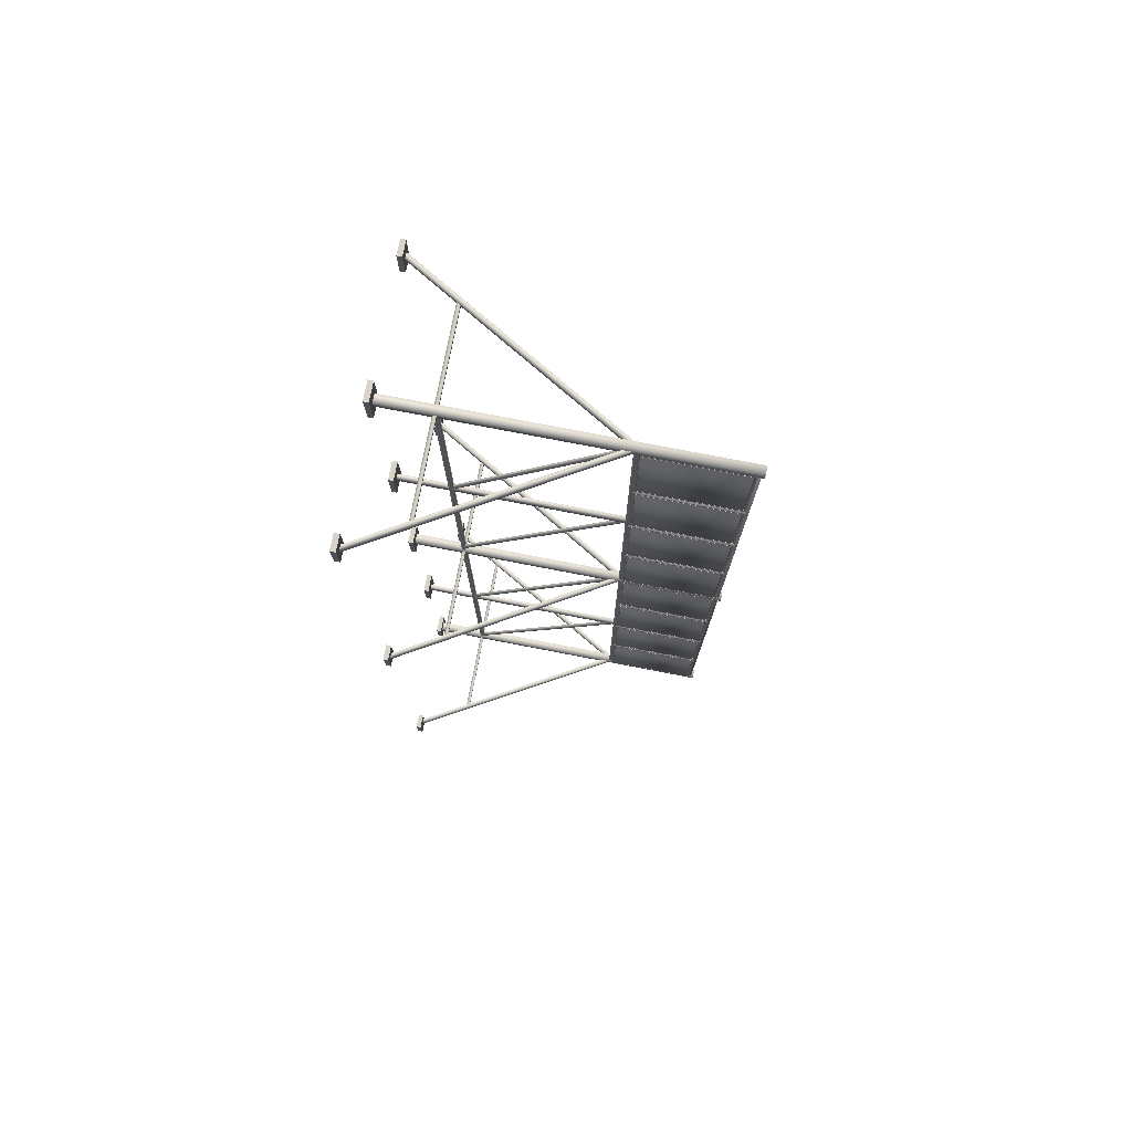
<metadata>
{"format":"obj","ext":"obj","renderer":"f3d","projection":"perspective","resolution":1024,"background":"white","views":[{"elev":76.8,"azim":-79.1,"up":"+Y"}]}
</metadata>
<code>
o Kitbash3d_FutureSlums.033
v 0.0254 -2.661 0.779
v 0.0254 -2.618 0.779
v -0.0254 -2.618 0.779
v -0.0254 -2.661 0.779
v 0.01316 -1.348 0.7518
v 0.01316 -1.306 0.7518
v -0.01316 -1.306 0.7518
v -0.01316 -1.348 0.7518
v 0.0254 -0.03363 0.779
v 0.0254 0.008961 0.779
v -0.0254 0.008961 0.779
v -0.0254 -0.03363 0.779
v 0.01718 -2.639 0.7443
v 0.01718 -2.639 0.7642
v -0.01718 -2.639 0.7642
v -0.01718 -2.639 0.7443
v -0.05395 -2.737 -1.06
v -0.05395 -2.543 -1.06
v -0.05395 -2.543 -1.089
v -0.05395 -2.737 -1.089
v 0.05395 -2.543 -1.06
v 0.05395 -2.543 -1.089
v 0.05395 -2.737 -1.06
v 0.05395 -2.737 -1.089
v -0.05395 -1.444 -1.06
v -0.05395 -1.211 -1.06
v -0.05395 -1.211 -1.089
v -0.05395 -1.444 -1.089
v 0.05395 -1.211 -1.06
v 0.05395 -1.211 -1.089
v 0.05395 -1.444 -1.06
v 0.05395 -1.444 -1.089
v 0.6763 -0.1092 -1.06
v 0.6763 0.0845 -1.06
v 0.6763 0.0845 -1.089
v 0.6763 -0.1092 -1.089
v 0.7635 0.0845 -1.06
v 0.7635 0.0845 -1.089
v 0.7635 -0.1092 -1.06
v 0.7635 -0.1092 -1.089
v 0.6763 -2.736 -1.06
v 0.6763 -2.543 -1.06
v 0.6763 -2.543 -1.089
v 0.6763 -2.736 -1.089
v 0.7635 -2.543 -1.06
v 0.7635 -2.543 -1.089
v 0.7635 -2.736 -1.06
v 0.7635 -2.736 -1.089
v -0.05395 -0.1288 -1.06
v -0.05395 0.1042 -1.06
v -0.05395 0.1042 -1.089
v -0.05395 -0.1288 -1.089
v 0.05395 0.1042 -1.06
v 0.05395 0.1042 -1.089
v 0.05395 -0.1288 -1.06
v 0.05395 -0.1288 -1.089
v -0.7635 -0.1092 -1.06
v -0.7635 0.0845 -1.06
v -0.7635 0.0845 -1.089
v -0.7635 -0.1092 -1.089
v -0.6763 0.0845 -1.06
v -0.6763 0.0845 -1.089
v -0.6763 -0.1092 -1.06
v -0.6763 -0.1092 -1.089
v -0.7635 -2.736 -1.06
v -0.7635 -2.543 -1.06
v -0.7635 -2.543 -1.089
v -0.7635 -2.736 -1.089
v -0.6763 -2.543 -1.06
v -0.6763 -2.543 -1.089
v -0.6763 -2.736 -1.06
v -0.6763 -2.736 -1.089
v 0.01316 1.314 0.7518
v 0.01316 1.356 0.7518
v -0.01316 1.356 0.7518
v -0.01316 1.314 0.7518
v 0.0254 2.629 0.779
v 0.0254 2.671 0.779
v -0.0254 2.671 0.779
v -0.0254 2.629 0.779
v 0.01718 2.645 0.7642
v 0.01718 2.645 0.7443
v -0.01717 2.645 0.7443
v -0.01717 2.645 0.7642
v -0.05395 1.219 -1.06
v -0.05395 1.452 -1.06
v -0.05395 1.452 -1.089
v -0.05395 1.219 -1.089
v 0.05395 1.452 -1.06
v 0.05395 1.452 -1.089
v 0.05395 1.219 -1.06
v 0.05395 1.219 -1.089
v 0.6763 2.553 -1.06
v 0.6763 2.747 -1.06
v 0.6763 2.747 -1.089
v 0.6763 2.553 -1.089
v 0.7635 2.747 -1.06
v 0.7635 2.747 -1.089
v 0.7635 2.553 -1.06
v 0.7635 2.553 -1.089
v -0.05395 2.533 -1.06
v -0.05395 2.766 -1.06
v -0.05395 2.766 -1.089
v -0.05395 2.533 -1.089
v 0.05395 2.766 -1.06
v 0.05395 2.766 -1.089
v 0.05395 2.533 -1.06
v 0.05395 2.533 -1.089
v -0.7635 2.553 -1.06
v -0.7635 2.747 -1.06
v -0.7635 2.747 -1.089
v -0.7635 2.553 -1.089
v -0.6763 2.747 -1.06
v -0.6763 2.747 -1.089
v -0.6763 2.553 -1.06
v -0.6763 2.553 -1.089
v -0.0265 -2.633 0.7466
v -0.0265 -2.621 0.735
v -0.0265 -2.621 0.1946
v -0.0265 -2.633 0.183
v -0.0265 -2.006 0.7466
v -0.0265 -2.018 0.735
v -0.0265 -2.006 0.183
v -0.0265 -2.018 0.1946
v -0.0265 -1.308 0.7466
v -0.0265 -1.296 0.735
v -0.0265 -1.296 0.1946
v -0.0265 -1.308 0.183
v -0.0265 -0.6813 0.7466
v -0.0265 -0.6929 0.735
v -0.0265 -0.6813 0.183
v -0.0265 -0.6929 0.1946
v -0.0265 -0.6449 0.7466
v -0.0265 -0.6333 0.735
v -0.0265 -0.6333 0.1946
v -0.0265 -0.6449 0.183
v -0.0265 -0.0187 0.7466
v -0.0265 -0.03029 0.735
v -0.0265 -0.0187 0.183
v -0.0265 -0.03029 0.1946
v 0.0265 -2.633 0.7466
v 0.0265 -2.621 0.735
v 0.0265 -2.018 0.735
v 0.0265 -2.006 0.7466
v 0.0265 -2.633 0.183
v 0.0265 -2.621 0.1946
v 0.0265 -2.006 0.183
v 0.0265 -2.018 0.1946
v 0.0265 -1.308 0.7466
v 0.0265 -1.296 0.735
v 0.0265 -0.6929 0.735
v 0.0265 -0.6813 0.7466
v 0.0265 -1.308 0.183
v 0.0265 -1.296 0.1946
v 0.0265 -0.6813 0.183
v 0.0265 -0.6929 0.1946
v 0.0265 -0.6449 0.7466
v 0.0265 -0.6333 0.735
v 0.0265 -0.03029 0.735
v 0.0265 -0.0187 0.7466
v 0.0265 -0.6449 0.183
v 0.0265 -0.6333 0.1946
v 0.0265 -0.0187 0.183
v 0.0265 -0.03029 0.1946
v -0.01988 -2.619 0.1962
v -0.01988 -2.619 0.7333
v -0.01988 -2.02 0.7333
v -0.01988 -2.02 0.1962
v -0.01988 -1.294 0.1962
v -0.01988 -1.294 0.7333
v -0.01988 -0.6945 0.7333
v -0.01988 -0.6945 0.1962
v -0.01988 -0.6317 0.1962
v -0.01988 -0.6317 0.7333
v -0.01988 -0.03195 0.7333
v -0.01988 -0.03195 0.1962
v 0.01988 -2.02 0.7333
v 0.01988 -2.619 0.7333
v 0.01988 -2.619 0.1962
v 0.01988 -2.02 0.1962
v 0.01988 -0.6945 0.7333
v 0.01988 -1.294 0.7333
v 0.01988 -1.294 0.1962
v 0.01988 -0.6945 0.1962
v 0.01988 -0.03195 0.7333
v 0.01988 -0.6317 0.7333
v 0.01988 -0.6317 0.1962
v 0.01988 -0.03195 0.1962
v -0.0265 0.01766 0.7466
v -0.0265 0.02925 0.735
v -0.0265 0.02925 0.1946
v -0.0265 0.01766 0.183
v -0.0265 0.6439 0.7466
v -0.0265 0.6323 0.735
v -0.0265 0.6439 0.183
v -0.0265 0.6323 0.1946
v -0.0265 0.6802 0.7466
v -0.0265 0.6918 0.735
v -0.0265 0.6918 0.1946
v -0.0265 0.6802 0.183
v -0.0265 1.306 0.7466
v -0.0265 1.295 0.735
v -0.0265 1.306 0.183
v -0.0265 1.295 0.1946
v -0.0265 1.343 0.7466
v -0.0265 1.354 0.735
v -0.0265 1.354 0.1946
v -0.0265 1.343 0.183
v -0.0265 1.969 0.7466
v -0.0265 1.957 0.735
v -0.0265 1.969 0.183
v -0.0265 1.957 0.1946
v 0.0265 0.01766 0.7466
v 0.0265 0.02925 0.735
v 0.0265 0.6323 0.735
v 0.0265 0.6439 0.7466
v 0.0265 0.01766 0.183
v 0.0265 0.02925 0.1946
v 0.0265 0.6439 0.183
v 0.0265 0.6323 0.1946
v 0.0265 0.6802 0.7466
v 0.0265 0.6918 0.735
v 0.0265 1.295 0.735
v 0.0265 1.306 0.7466
v 0.0265 0.6802 0.183
v 0.0265 0.6918 0.1946
v 0.0265 1.306 0.183
v 0.0265 1.295 0.1946
v 0.0265 1.343 0.7466
v 0.0265 1.354 0.735
v 0.0265 1.957 0.735
v 0.0265 1.969 0.7466
v 0.0265 1.343 0.183
v 0.0265 1.354 0.1946
v 0.0265 1.969 0.183
v 0.0265 1.957 0.1946
v -0.01988 0.03091 0.1962
v -0.01988 0.03091 0.7333
v -0.01988 0.6306 0.7333
v -0.01988 0.6306 0.1962
v -0.01988 0.6935 0.1962
v -0.01988 0.6935 0.7333
v -0.01988 1.293 0.7333
v -0.01988 1.293 0.1962
v -0.01988 1.356 0.1962
v -0.01988 1.356 0.7333
v -0.01988 1.956 0.7333
v -0.01988 1.956 0.1962
v 0.01988 0.6306 0.7333
v 0.01988 0.03091 0.7333
v 0.01988 0.03091 0.1962
v 0.01988 0.6306 0.1962
v 0.01988 1.293 0.7333
v 0.01988 0.6935 0.7333
v 0.01988 0.6935 0.1962
v 0.01988 1.293 0.1962
v 0.01988 1.956 0.7333
v 0.01988 1.356 0.7333
v 0.01988 1.356 0.1962
v 0.01988 1.956 0.1962
v -0.0265 2.005 0.7466
v -0.0265 2.017 0.735
v -0.0265 2.017 0.1946
v -0.0265 2.005 0.183
v -0.0265 2.632 0.7466
v -0.0265 2.62 0.735
v -0.0265 2.632 0.183
v -0.0265 2.62 0.1946
v 0.0265 2.005 0.7466
v 0.0265 2.017 0.735
v 0.0265 2.62 0.735
v 0.0265 2.632 0.7466
v 0.0265 2.005 0.183
v 0.0265 2.017 0.1946
v 0.0265 2.632 0.183
v 0.0265 2.62 0.1946
v -0.01988 2.019 0.1962
v -0.01988 2.019 0.7333
v -0.01988 2.618 0.7333
v -0.01988 2.618 0.1962
v 0.01988 2.618 0.7333
v 0.01988 2.019 0.7333
v 0.01988 2.019 0.1962
v 0.01988 2.618 0.1962
v -0.0265 -1.97 0.7466
v -0.0265 -1.959 0.735
v -0.0265 -1.959 0.1946
v -0.0265 -1.97 0.183
v -0.0265 -1.344 0.7466
v -0.0265 -1.355 0.735
v -0.0265 -1.344 0.183
v -0.0265 -1.355 0.1946
v 0.0265 -1.97 0.7466
v 0.0265 -1.959 0.735
v 0.0265 -1.355 0.735
v 0.0265 -1.344 0.7466
v 0.0265 -1.97 0.183
v 0.0265 -1.959 0.1946
v 0.0265 -1.344 0.183
v 0.0265 -1.355 0.1946
v -0.01988 -1.957 0.1962
v -0.01988 -1.957 0.7333
v -0.01988 -1.357 0.7333
v -0.01988 -1.357 0.1962
v 0.01988 -1.357 0.7333
v 0.01988 -1.957 0.7333
v 0.01988 -1.957 0.1962
v 0.01988 -1.357 0.1962
v -0.0265 -2.618 0.1979
v -0.01988 -2.619 0.1962
v -0.01988 -2.619 0.7333
v -0.0265 -2.618 0.7317
v -0.0265 -2.021 0.7317
v -0.01988 -2.02 0.7333
v -0.0265 -2.021 0.1979
v -0.01988 -2.02 0.1962
v -0.0265 -1.955 0.1979
v -0.01988 -1.957 0.1962
v -0.01988 -1.957 0.7333
v -0.0265 -1.955 0.7317
v -0.0265 -1.359 0.7317
v -0.01988 -1.357 0.7333
v -0.0265 -1.359 0.1979
v -0.01988 -1.357 0.1962
v -0.0265 -1.293 0.1979
v -0.01988 -1.294 0.1962
v -0.01988 -1.294 0.7333
v -0.0265 -1.293 0.7317
v -0.0265 -0.6962 0.7317
v -0.01988 -0.6945 0.7333
v -0.0265 -0.6962 0.1979
v -0.01988 -0.6945 0.1962
v -0.0265 -0.63 0.1979
v -0.01988 -0.6317 0.1962
v -0.01988 -0.6317 0.7333
v -0.0265 -0.63 0.7317
v -0.0265 -0.03361 0.7317
v -0.01988 -0.03195 0.7333
v -0.0265 -0.03361 0.1979
v -0.01988 -0.03195 0.1962
v 0.0265 -2.021 0.7317
v 0.01988 -2.02 0.7333
v 0.01988 -2.619 0.7333
v 0.0265 -2.618 0.7317
v 0.0265 -2.618 0.1979
v 0.01988 -2.619 0.1962
v 0.0265 -2.021 0.1979
v 0.01988 -2.02 0.1962
v 0.0265 -1.359 0.7317
v 0.01988 -1.357 0.7333
v 0.01988 -1.957 0.7333
v 0.0265 -1.955 0.7317
v 0.0265 -1.955 0.1979
v 0.01988 -1.957 0.1962
v 0.0265 -1.359 0.1979
v 0.01988 -1.357 0.1962
v 0.0265 -0.6962 0.7317
v 0.01988 -0.6945 0.7333
v 0.01988 -1.294 0.7333
v 0.0265 -1.293 0.7317
v 0.0265 -1.293 0.1979
v 0.01988 -1.294 0.1962
v 0.0265 -0.6962 0.1979
v 0.01988 -0.6945 0.1962
v 0.0265 -0.03361 0.7317
v 0.01988 -0.03195 0.7333
v 0.01988 -0.6317 0.7333
v 0.0265 -0.63 0.7317
v 0.0265 -0.63 0.1979
v 0.01988 -0.6317 0.1962
v 0.0265 -0.03361 0.1979
v 0.01988 -0.03195 0.1962
v -0.0265 0.03256 0.1979
v -0.01988 0.03091 0.1962
v -0.01988 0.03091 0.7333
v -0.0265 0.03256 0.7317
v -0.0265 0.629 0.7317
v -0.01988 0.6306 0.7333
v -0.0265 0.629 0.1979
v -0.01988 0.6306 0.1962
v -0.0265 0.6951 0.1979
v -0.01988 0.6935 0.1962
v -0.01988 0.6935 0.7333
v -0.0265 0.6951 0.7317
v -0.0265 1.292 0.7317
v -0.01988 1.293 0.7333
v -0.0265 1.292 0.1979
v -0.01988 1.293 0.1962
v -0.0265 1.358 0.1979
v -0.01988 1.356 0.1962
v -0.01988 1.356 0.7333
v -0.0265 1.358 0.7317
v -0.0265 1.954 0.7317
v -0.01988 1.956 0.7333
v -0.0265 1.954 0.1979
v -0.01988 1.956 0.1962
v 0.0265 0.629 0.7317
v 0.01988 0.6306 0.7333
v 0.01988 0.03091 0.7333
v 0.0265 0.03256 0.7317
v 0.0265 0.03256 0.1979
v 0.01988 0.03091 0.1962
v 0.0265 0.629 0.1979
v 0.01988 0.6306 0.1962
v 0.0265 1.292 0.7317
v 0.01988 1.293 0.7333
v 0.01988 0.6935 0.7333
v 0.0265 0.6951 0.7317
v 0.0265 0.6951 0.1979
v 0.01988 0.6935 0.1962
v 0.0265 1.292 0.1979
v 0.01988 1.293 0.1962
v 0.0265 1.954 0.7317
v 0.01988 1.956 0.7333
v 0.01988 1.356 0.7333
v 0.0265 1.358 0.7317
v 0.0265 1.358 0.1979
v 0.01988 1.356 0.1962
v 0.0265 1.954 0.1979
v 0.01988 1.956 0.1962
v -0.0265 2.02 0.1979
v -0.01988 2.019 0.1962
v -0.01988 2.019 0.7333
v -0.0265 2.02 0.7317
v -0.0265 2.617 0.7317
v -0.01988 2.618 0.7333
v -0.0265 2.617 0.1979
v -0.01988 2.618 0.1962
v 0.0265 2.617 0.7317
v 0.01988 2.618 0.7333
v 0.01988 2.019 0.7333
v 0.0265 2.02 0.7317
v 0.0265 2.02 0.1979
v 0.01988 2.019 0.1962
v 0.0265 2.617 0.1979
v 0.01988 2.618 0.1962
v -0.01148 0.003366 0.1738
v 0.7046 0.003367 -1.06
v 0.7046 -0.02804 -1.06
v -0.01148 -0.02804 0.1738
v 0.01148 0.003366 0.1871
v 0.7352 0.003367 -1.06
v 0.01148 -0.02804 0.1871
v 0.7352 -0.02804 -1.06
v -0.01148 -2.624 0.1871
v -0.7352 -2.624 -1.089
v -0.7352 -2.655 -1.089
v -0.01148 -2.655 0.1871
v 0.01148 -2.624 0.1738
v -0.7046 -2.624 -1.089
v 0.01148 -2.655 0.1738
v -0.7046 -2.655 -1.089
v -0.01148 0.003366 0.1871
v -0.7352 0.003367 -1.06
v -0.7352 -0.02804 -1.06
v -0.01148 -0.02804 0.1871
v 0.01148 0.003366 0.1738
v -0.7046 0.003367 -1.06
v 0.01148 -0.02804 0.1738
v -0.7046 -0.02804 -1.06
v -0.01148 -2.624 0.1738
v 0.7046 -2.624 -1.089
v 0.7046 -2.655 -1.089
v -0.01148 -2.655 0.1738
v 0.01148 -2.624 0.1871
v 0.7352 -2.624 -1.089
v 0.01148 -2.655 0.1871
v 0.7352 -2.655 -1.089
v -0.0254 -2.618 -1.089
v -0.0254 -2.661 -1.089
v 0.0254 -2.618 -1.089
v 0.0254 -2.661 -1.089
v -0.01316 -1.306 -1.089
v -0.01316 -1.348 -1.089
v 0.01316 -1.306 -1.089
v 0.01316 -1.348 -1.089
v -0.0254 0.008961 -1.06
v -0.0254 -0.03363 -1.06
v 0.0254 0.008961 -1.06
v 0.0254 -0.03363 -1.06
v -0.008747 -0.02414 0.1815
v -0.008747 -0.01009 0.1675
v -0.008747 -1.318 -0.77
v -0.008747 -1.346 -0.77
v 0.008747 -0.01009 0.1675
v 0.008747 -1.318 -0.77
v 0.008747 -0.02414 0.1815
v 0.008747 -1.346 -0.77
v -0.008747 -1.332 0.1815
v -0.008747 -1.318 0.1675
v -0.008747 -2.626 -0.77
v -0.008747 -2.654 -0.77
v 0.008747 -1.318 0.1675
v 0.008747 -2.626 -0.77
v 0.008747 -1.332 0.1815
v 0.008747 -2.654 -0.77
v 0.5266 -2.626 -0.7581
v 0.5381 -2.626 -0.778
v -0.5381 -2.626 -0.778
v -0.5266 -2.626 -0.7581
v 0.5381 -2.653 -0.778
v -0.5381 -2.653 -0.778
v 0.5266 -2.653 -0.7581
v -0.5266 -2.653 -0.7581
v 0.5266 0.000916 -0.7581
v 0.5381 0.000916 -0.778
v -0.5381 0.000916 -0.778
v -0.5266 0.000916 -0.7581
v 0.5381 -0.02559 -0.778
v -0.5381 -0.02559 -0.778
v 0.5266 -0.02559 -0.7581
v -0.5266 -0.02559 -0.7581
v -0.01718 2.645 0.1645
v -0.01718 -2.639 0.1645
v -0.01718 -2.639 0.1844
v -0.01717 2.645 0.1844
v 0.01718 -2.639 0.1844
v 0.01718 2.645 0.1844
v 0.01718 -2.639 0.1645
v 0.01718 2.645 0.1645
v -0.01148 2.666 0.1738
v 0.7046 2.666 -1.06
v 0.7046 2.634 -1.06
v -0.01148 2.634 0.1738
v 0.01148 2.666 0.1871
v 0.7352 2.666 -1.06
v 0.01148 2.634 0.1871
v 0.7352 2.634 -1.06
v -0.01148 2.666 0.1871
v -0.7352 2.666 -1.06
v -0.7352 2.634 -1.06
v -0.01148 2.634 0.1871
v 0.01148 2.666 0.1738
v -0.7046 2.666 -1.06
v 0.01148 2.634 0.1738
v -0.7046 2.634 -1.06
v -0.01316 1.356 -1.089
v -0.01316 1.314 -1.089
v 0.01316 1.356 -1.089
v 0.01316 1.314 -1.089
v -0.0254 2.671 -1.06
v -0.0254 2.629 -1.06
v 0.0254 2.671 -1.06
v 0.0254 2.629 -1.06
v -0.008747 2.638 0.1815
v -0.008746 2.652 0.1675
v -0.008747 1.345 -0.77
v -0.008747 1.316 -0.77
v 0.008748 2.652 0.1675
v 0.008747 1.345 -0.77
v 0.008747 2.638 0.1815
v 0.008747 1.316 -0.77
v -0.008747 1.33 0.1815
v -0.008747 1.344 0.1675
v -0.008747 0.03627 -0.77
v -0.008747 0.008161 -0.77
v 0.008747 1.344 0.1675
v 0.008747 0.03627 -0.77
v 0.008747 1.33 0.1815
v 0.008747 0.008161 -0.77
v 0.5266 2.663 -0.7581
v 0.5381 2.663 -0.778
v -0.5381 2.663 -0.778
v -0.5266 2.663 -0.7581
v 0.5381 2.637 -0.778
v -0.5381 2.637 -0.778
v 0.5266 2.637 -0.7581
v -0.5266 2.637 -0.7581
v -0.01718 2.645 -0.7782
v -0.01718 -2.639 -0.7783
v -0.01718 -2.639 -0.7584
v -0.01718 2.645 -0.7584
v 0.01718 -2.639 -0.7584
v 0.01718 2.645 -0.7584
v 0.01718 -2.639 -0.7783
v 0.01718 2.645 -0.7782
f 1 2 3 4
f 5 6 7 8
f 9 10 11 12
f 13 14 15 16
f 17 18 19 20
f 18 21 22 19
f 21 23 24 22
f 23 17 20 24
f 23 21 18 17
f 25 26 27 28
f 26 29 30 27
f 29 31 32 30
f 31 25 28 32
f 31 29 26 25
f 33 34 35 36
f 34 37 38 35
f 37 39 40 38
f 39 33 36 40
f 39 37 34 33
f 41 42 43 44
f 42 45 46 43
f 45 47 48 46
f 47 41 44 48
f 47 45 42 41
f 49 50 51 52
f 50 53 54 51
f 53 55 56 54
f 55 49 52 56
f 55 53 50 49
f 57 58 59 60
f 58 61 62 59
f 61 63 64 62
f 63 57 60 64
f 63 61 58 57
f 65 66 67 68
f 66 69 70 67
f 69 71 72 70
f 71 65 68 72
f 71 69 66 65
f 73 74 75 76
f 77 78 79 80
f 81 82 83 84
f 85 86 87 88
f 86 89 90 87
f 89 91 92 90
f 91 85 88 92
f 91 89 86 85
f 93 94 95 96
f 94 97 98 95
f 97 99 100 98
f 99 93 96 100
f 99 97 94 93
f 101 102 103 104
f 102 105 106 103
f 105 107 108 106
f 107 101 104 108
f 107 105 102 101
f 109 110 111 112
f 110 113 114 111
f 113 115 116 114
f 115 109 112 116
f 115 113 110 109
f 117 118 119 120
f 121 122 118 117
f 123 124 122 121
f 120 119 124 123
f 125 126 127 128
f 129 130 126 125
f 131 132 130 129
f 128 127 132 131
f 133 134 135 136
f 137 138 134 133
f 139 140 138 137
f 136 135 140 139
f 141 142 143 144
f 145 146 142 141
f 147 148 146 145
f 144 143 148 147
f 149 150 151 152
f 153 154 150 149
f 155 156 154 153
f 152 151 156 155
f 157 158 159 160
f 161 162 158 157
f 163 164 162 161
f 160 159 164 163
f 165 119 118 166
f 166 118 122 167
f 167 122 124 168
f 168 124 119 165
f 169 127 126 170
f 170 126 130 171
f 171 130 132 172
f 172 132 127 169
f 173 135 134 174
f 174 134 138 175
f 175 138 140 176
f 176 140 135 173
f 177 143 142 178
f 178 142 146 179
f 179 146 148 180
f 180 148 143 177
f 181 151 150 182
f 182 150 154 183
f 183 154 156 184
f 184 156 151 181
f 185 159 158 186
f 186 158 162 187
f 187 162 164 188
f 188 164 159 185
f 189 190 191 192
f 193 194 190 189
f 195 196 194 193
f 192 191 196 195
f 197 198 199 200
f 201 202 198 197
f 203 204 202 201
f 200 199 204 203
f 205 206 207 208
f 209 210 206 205
f 211 212 210 209
f 208 207 212 211
f 213 214 215 216
f 217 218 214 213
f 219 220 218 217
f 216 215 220 219
f 221 222 223 224
f 225 226 222 221
f 227 228 226 225
f 224 223 228 227
f 229 230 231 232
f 233 234 230 229
f 235 236 234 233
f 232 231 236 235
f 237 191 190 238
f 238 190 194 239
f 239 194 196 240
f 240 196 191 237
f 241 199 198 242
f 242 198 202 243
f 243 202 204 244
f 244 204 199 241
f 245 207 206 246
f 246 206 210 247
f 247 210 212 248
f 248 212 207 245
f 249 215 214 250
f 250 214 218 251
f 251 218 220 252
f 252 220 215 249
f 253 223 222 254
f 254 222 226 255
f 255 226 228 256
f 256 228 223 253
f 257 231 230 258
f 258 230 234 259
f 259 234 236 260
f 260 236 231 257
f 261 262 263 264
f 265 266 262 261
f 267 268 266 265
f 264 263 268 267
f 269 270 271 272
f 273 274 270 269
f 275 276 274 273
f 272 271 276 275
f 277 263 262 278
f 278 262 266 279
f 279 266 268 280
f 280 268 263 277
f 281 271 270 282
f 282 270 274 283
f 283 274 276 284
f 284 276 271 281
f 285 286 287 288
f 289 290 286 285
f 291 292 290 289
f 288 287 292 291
f 293 294 295 296
f 297 298 294 293
f 299 300 298 297
f 296 295 300 299
f 301 287 286 302
f 302 286 290 303
f 303 290 292 304
f 304 292 287 301
f 305 295 294 306
f 306 294 298 307
f 307 298 300 308
f 308 300 295 305
f 309 310 311 312
f 313 312 311 314
f 315 313 314 316
f 309 315 316 310
f 317 318 319 320
f 321 320 319 322
f 323 321 322 324
f 317 323 324 318
f 325 326 327 328
f 329 328 327 330
f 331 329 330 332
f 325 331 332 326
f 333 334 335 336
f 337 336 335 338
f 339 337 338 340
f 333 339 340 334
f 341 342 343 344
f 345 344 343 346
f 347 345 346 348
f 341 347 348 342
f 349 350 351 352
f 353 352 351 354
f 355 353 354 356
f 349 355 356 350
f 357 358 359 360
f 361 360 359 362
f 363 361 362 364
f 357 363 364 358
f 365 366 367 368
f 369 368 367 370
f 371 369 370 372
f 365 371 372 366
f 373 374 375 376
f 377 376 375 378
f 379 377 378 380
f 373 379 380 374
f 381 382 383 384
f 385 384 383 386
f 387 385 386 388
f 381 387 388 382
f 389 390 391 392
f 393 392 391 394
f 395 393 394 396
f 389 395 396 390
f 397 398 399 400
f 401 400 399 402
f 403 401 402 404
f 397 403 404 398
f 405 406 407 408
f 409 408 407 410
f 411 409 410 412
f 405 411 412 406
f 413 414 415 416
f 417 416 415 418
f 419 417 418 420
f 413 419 420 414
f 421 422 423 424
f 425 424 423 426
f 427 425 426 428
f 421 427 428 422
f 429 430 431 432
f 433 432 431 434
f 435 433 434 436
f 429 435 436 430
f 437 438 439 440
f 441 442 438 437
f 443 444 442 441
f 443 440 439 444
f 445 446 447 448
f 445 449 450 446
f 451 452 450 449
f 448 447 452 451
f 453 454 455 456
f 453 457 458 454
f 459 460 458 457
f 456 455 460 459
f 461 462 463 464
f 465 466 462 461
f 467 468 466 465
f 467 464 463 468
f 4 3 469 470
f 3 2 471 469
f 2 1 472 471
f 1 4 470 472
f 8 7 473 474
f 7 6 475 473
f 6 5 476 475
f 5 8 474 476
f 12 11 477 478
f 11 10 479 477
f 10 9 480 479
f 9 12 478 480
f 481 482 483 484
f 482 485 486 483
f 486 485 487 488
f 487 481 484 488
f 489 490 491 492
f 490 493 494 491
f 494 493 495 496
f 495 489 492 496
f 497 498 499 500
f 498 501 502 499
f 501 503 504 502
f 503 497 500 504
f 505 506 507 508
f 506 509 510 507
f 509 511 512 510
f 511 505 508 512
f 513 514 515 516
f 516 515 517 518
f 518 517 519 520
f 520 519 514 513
f 83 16 15 84
f 84 15 14 81
f 81 14 13 82
f 82 13 16 83
f 521 522 523 524
f 525 526 522 521
f 527 528 526 525
f 527 524 523 528
f 529 530 531 532
f 529 533 534 530
f 535 536 534 533
f 532 531 536 535
f 76 75 537 538
f 75 74 539 537
f 74 73 540 539
f 73 76 538 540
f 80 79 541 542
f 79 78 543 541
f 78 77 544 543
f 77 80 542 544
f 545 546 547 548
f 546 549 550 547
f 550 549 551 552
f 551 545 548 552
f 553 554 555 556
f 554 557 558 555
f 558 557 559 560
f 559 553 556 560
f 561 562 563 564
f 562 565 566 563
f 565 567 568 566
f 567 561 564 568
f 569 570 571 572
f 572 571 573 574
f 574 573 575 576
f 576 575 570 569
f 145 141 117 120
f 141 144 121 117
f 144 147 123 121
f 147 145 120 123
f 153 149 125 128
f 149 152 129 125
f 152 155 131 129
f 155 153 128 131
f 161 157 133 136
f 157 160 137 133
f 160 163 139 137
f 163 161 136 139
f 217 213 189 192
f 213 216 193 189
f 216 219 195 193
f 219 217 192 195
f 225 221 197 200
f 221 224 201 197
f 224 227 203 201
f 227 225 200 203
f 233 229 205 208
f 229 232 209 205
f 232 235 211 209
f 235 233 208 211
f 273 269 261 264
f 269 272 265 261
f 272 275 267 265
f 275 273 264 267
f 297 293 285 288
f 293 296 289 285
f 296 299 291 289
f 299 297 288 291
f 425 427 421 424
f 433 435 429 432
f 393 395 389 392
f 417 419 413 416
f 385 387 381 384
f 409 411 405 408
f 377 379 373 376
f 401 403 397 400
f 337 339 333 336
f 369 371 365 368
f 329 331 325 328
f 361 363 357 360
f 321 323 317 320
f 353 355 349 352
f 313 315 309 312
f 345 347 341 344

</code>
